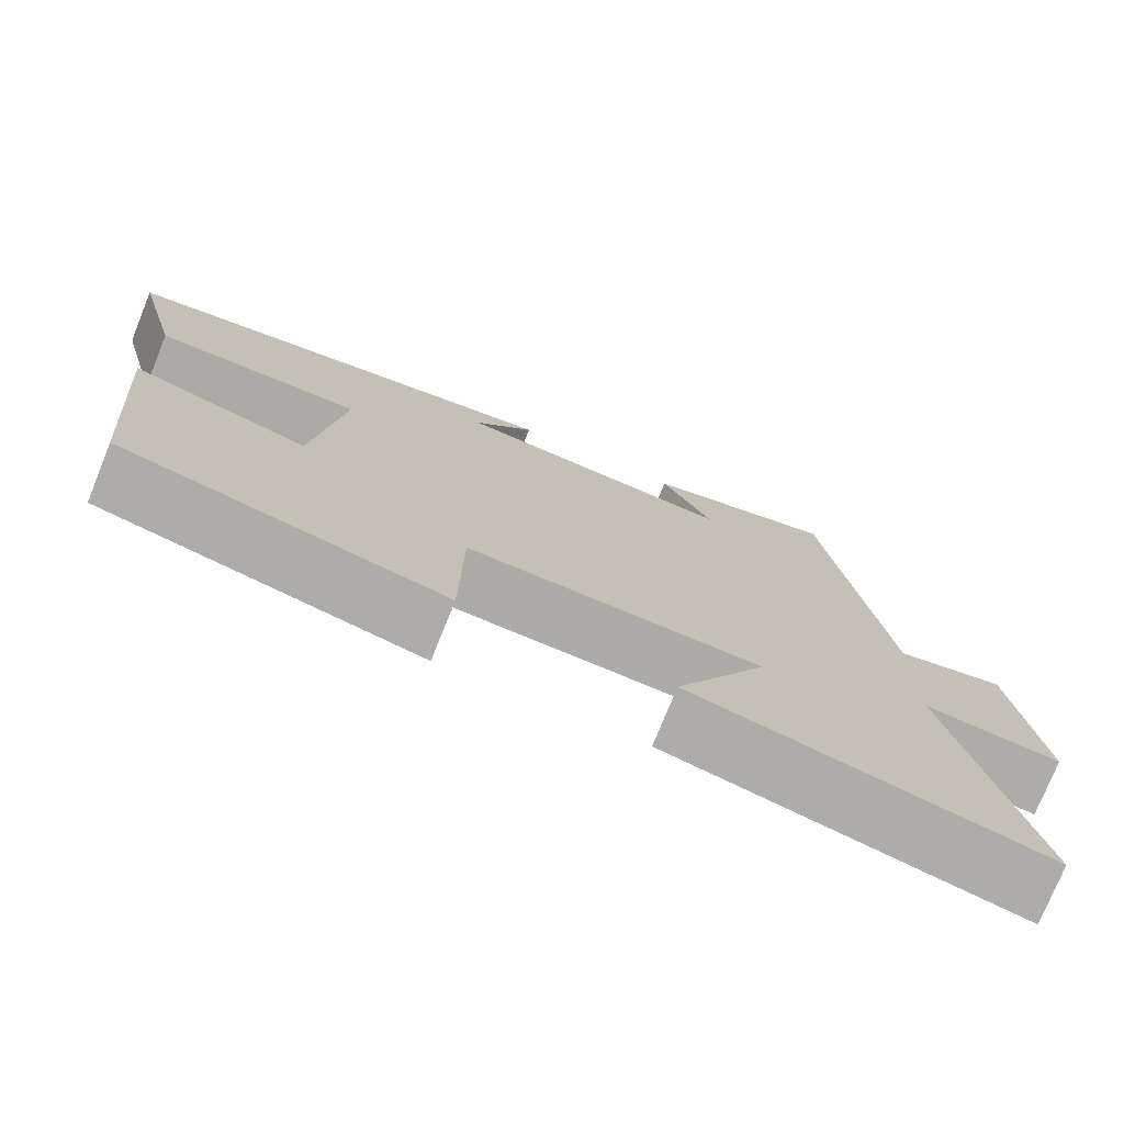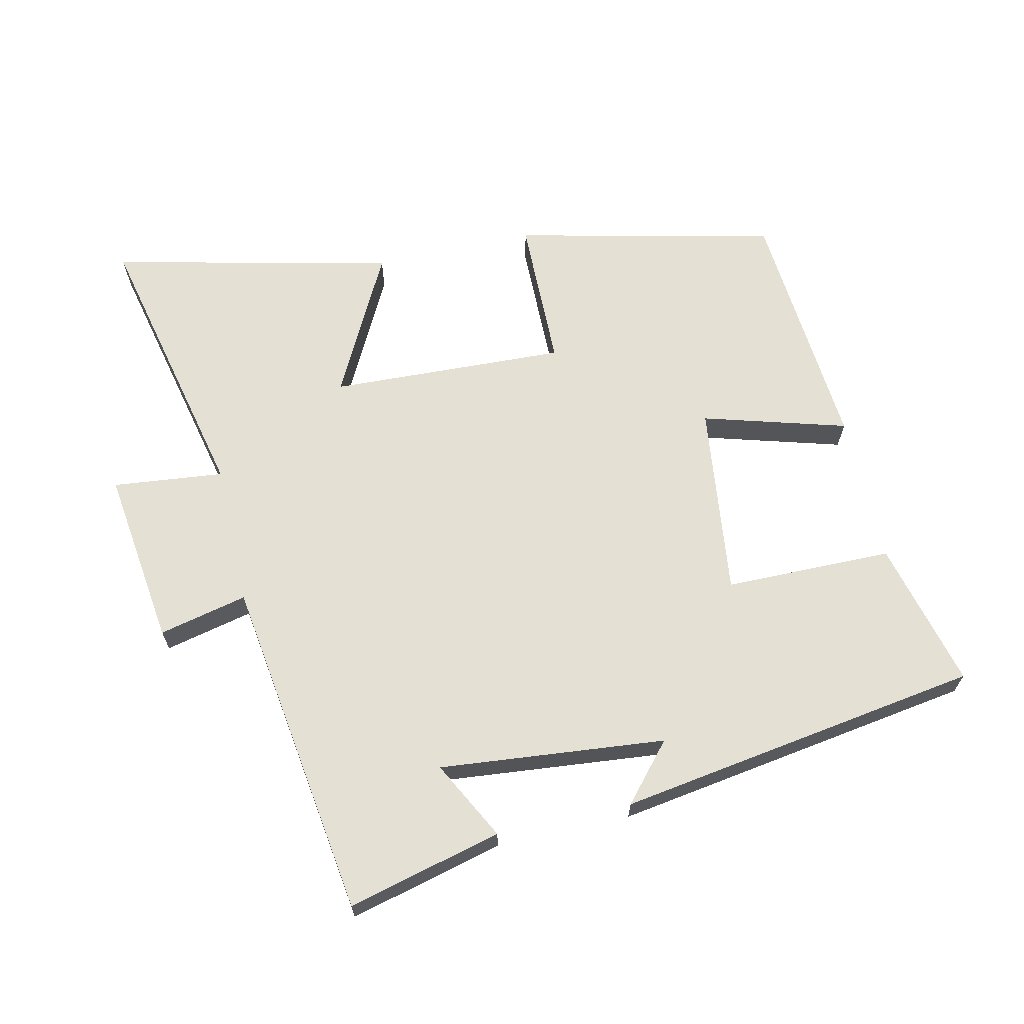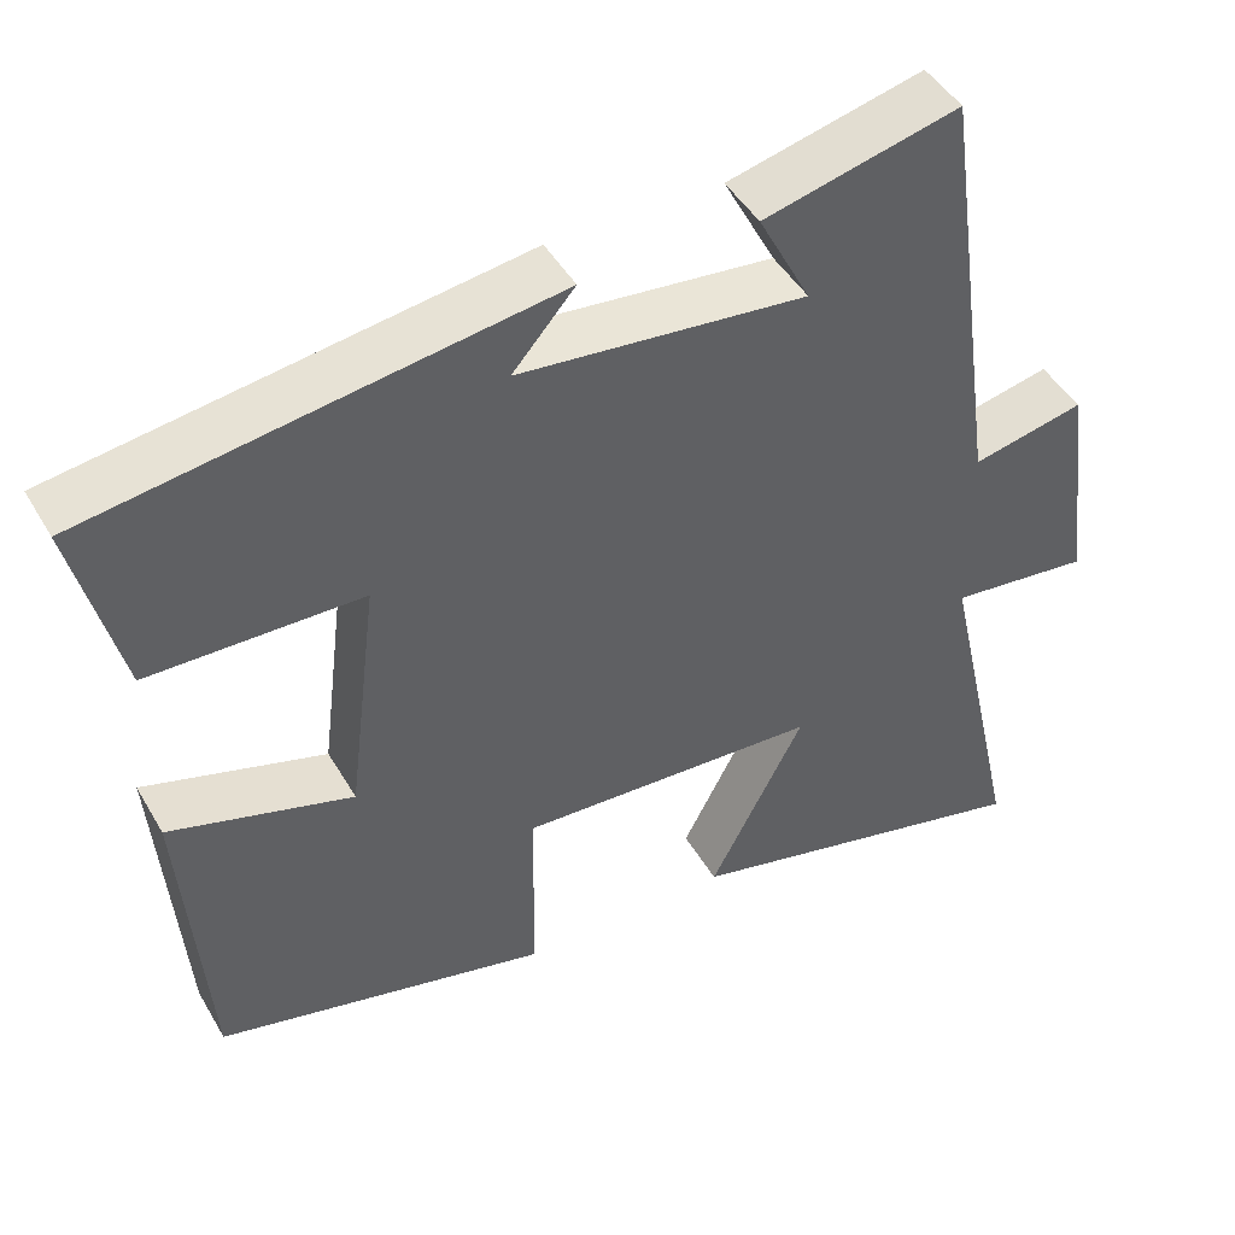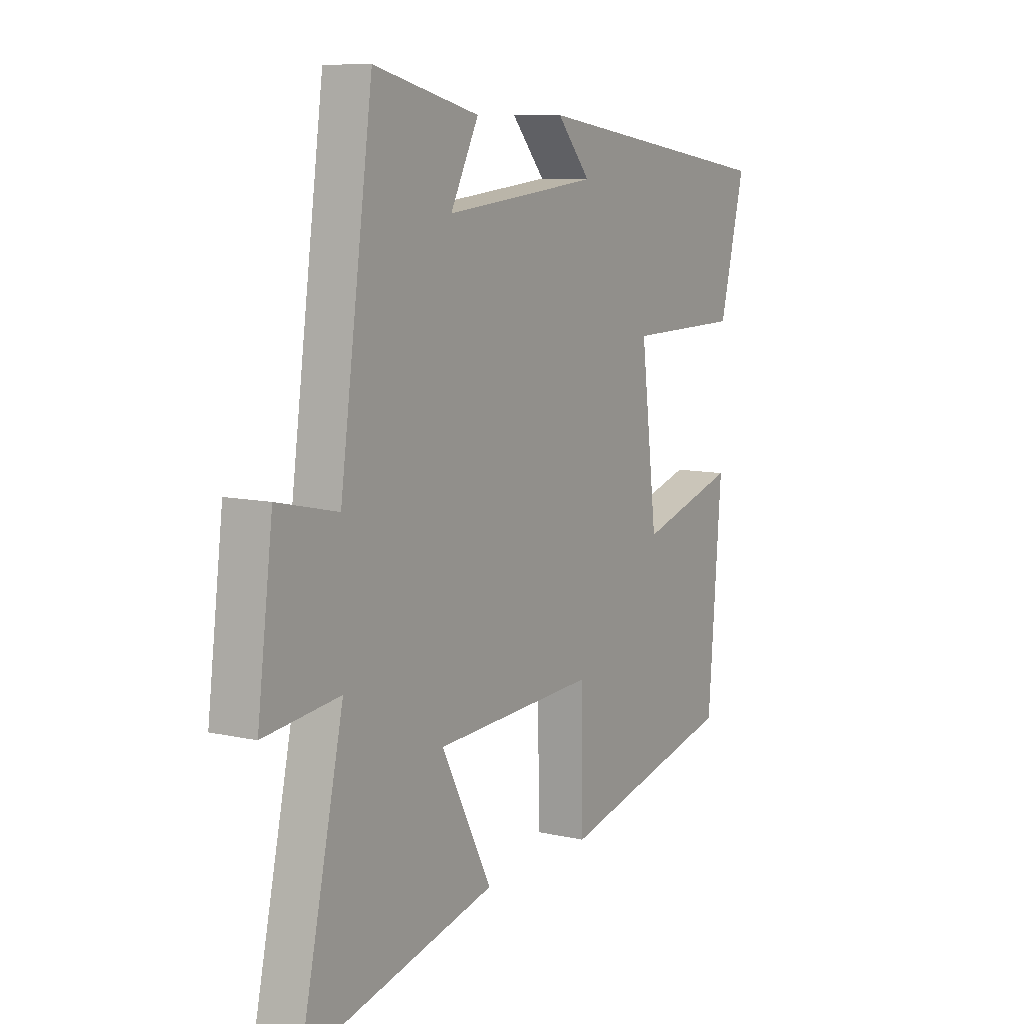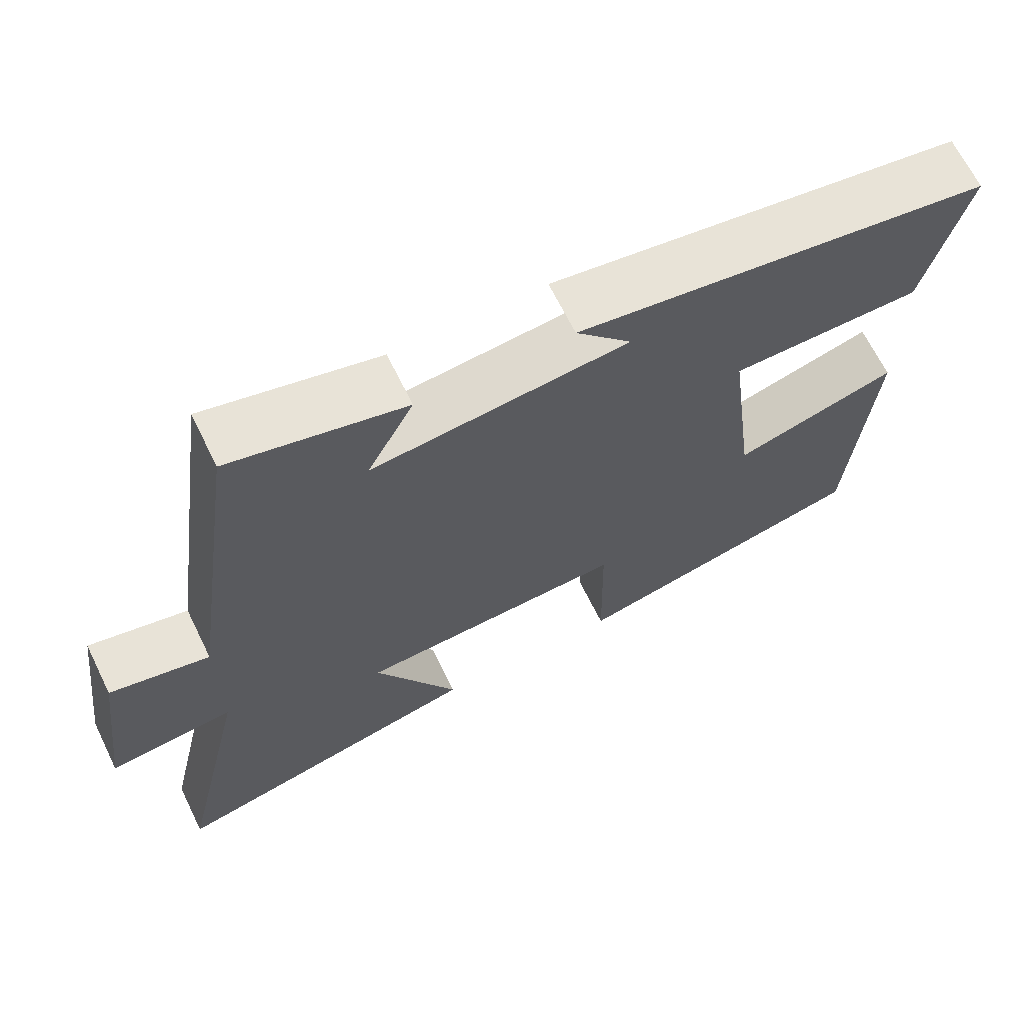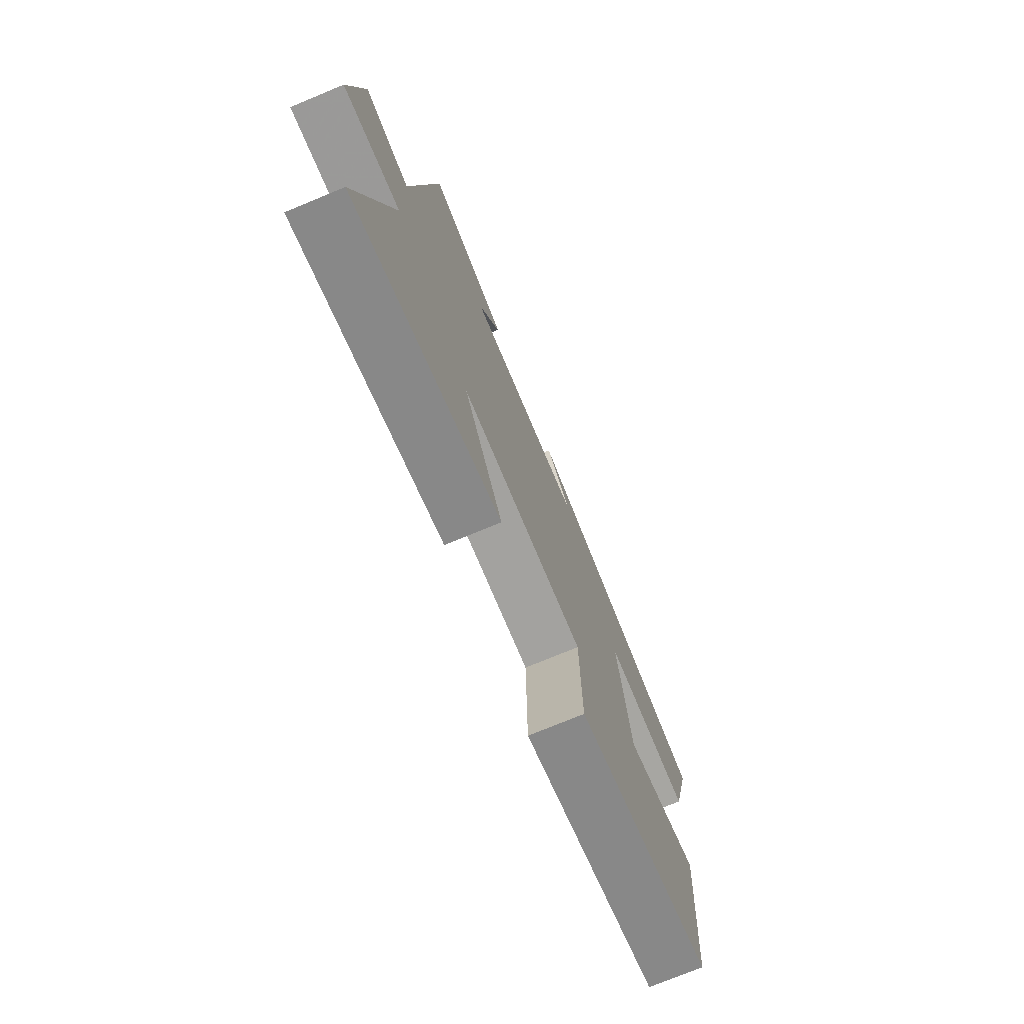
<metadata>
{"format":"obj","ext":"obj","renderer":"f3d","projection":"perspective","resolution":1024,"background":"white","views":[{"elev":-75.6,"azim":158.0,"up":"+Z"},{"elev":66.1,"azim":-12.8,"up":"+Y"},{"elev":45.7,"azim":151.4,"up":"+Z"},{"elev":9.2,"azim":-59.0,"up":"+Z"},{"elev":66.7,"azim":-26.2,"up":"+Z"},{"elev":-74.6,"azim":-67.5,"up":"+Z"}]}
</metadata>
<code>
v -0.595 0.07 -0.599
v -0.5 0.07 -0.174
v -0.667 0.07 -0.192
v -0.633 0.07 0.074
v -0.5 0.07 0.044
v -0.428 0.07 0.558
v -0.196 0.07 0.5
v -0.258 0.07 0.381
v 0.082 0.07 0.415
v 0.008 0.07 0.5
v 0.556 0.07 0.417
v 0.5 0.07 0.195
v 0.248 0.07 0.192
v 0.284 0.07 -0.098
v 0.5 0.07 -0.035
v 0.47 0.07 -0.409
v 0.077 0.07 -0.5
v 0.073 0.07 -0.27
v -0.283 0.07 -0.286
v -0.171 0.07 -0.5
v -0.595 0 -0.599
v -0.5 0 -0.174
v -0.667 0 -0.192
v -0.633 0 0.074
v -0.5 0 0.044
v -0.428 0 0.558
v -0.196 0 0.5
v -0.258 0 0.381
v 0.082 0 0.415
v 0.008 0 0.5
v 0.556 0 0.417
v 0.5 0 0.195
v 0.248 0 0.192
v 0.284 0 -0.098
v 0.5 0 -0.035
v 0.47 0 -0.409
v 0.077 0 -0.5
v 0.073 0 -0.27
v -0.283 0 -0.286
v -0.171 0 -0.5
f 19 20 1 2
f 18 19 2
f 16 17 18
f 15 16 18
f 14 15 18
f 13 14 18 2
f 11 12 13
f 9 10 11
f 13 2 3
f 11 13 3
f 9 11 3
f 8 9 3
f 5 6 7 8
f 3 4 5
f 3 5 8
f 22 21 40 39
f 22 39 38
f 38 37 36
f 38 36 35
f 38 35 34
f 22 38 34 33
f 33 32 31
f 31 30 29
f 23 22 33
f 23 33 31
f 23 31 29
f 23 29 28
f 28 27 26 25
f 25 24 23
f 28 25 23
f 1 21 22 2
f 2 22 23 3
f 3 23 24 4
f 4 24 25 5
f 5 25 26 6
f 6 26 27 7
f 7 27 28 8
f 8 28 29 9
f 9 29 30 10
f 10 30 31 11
f 11 31 32 12
f 12 32 33 13
f 13 33 34 14
f 14 34 35 15
f 15 35 36 16
f 16 36 37 17
f 17 37 38 18
f 18 38 39 19
f 19 39 40 20
f 20 40 21 1

</code>
